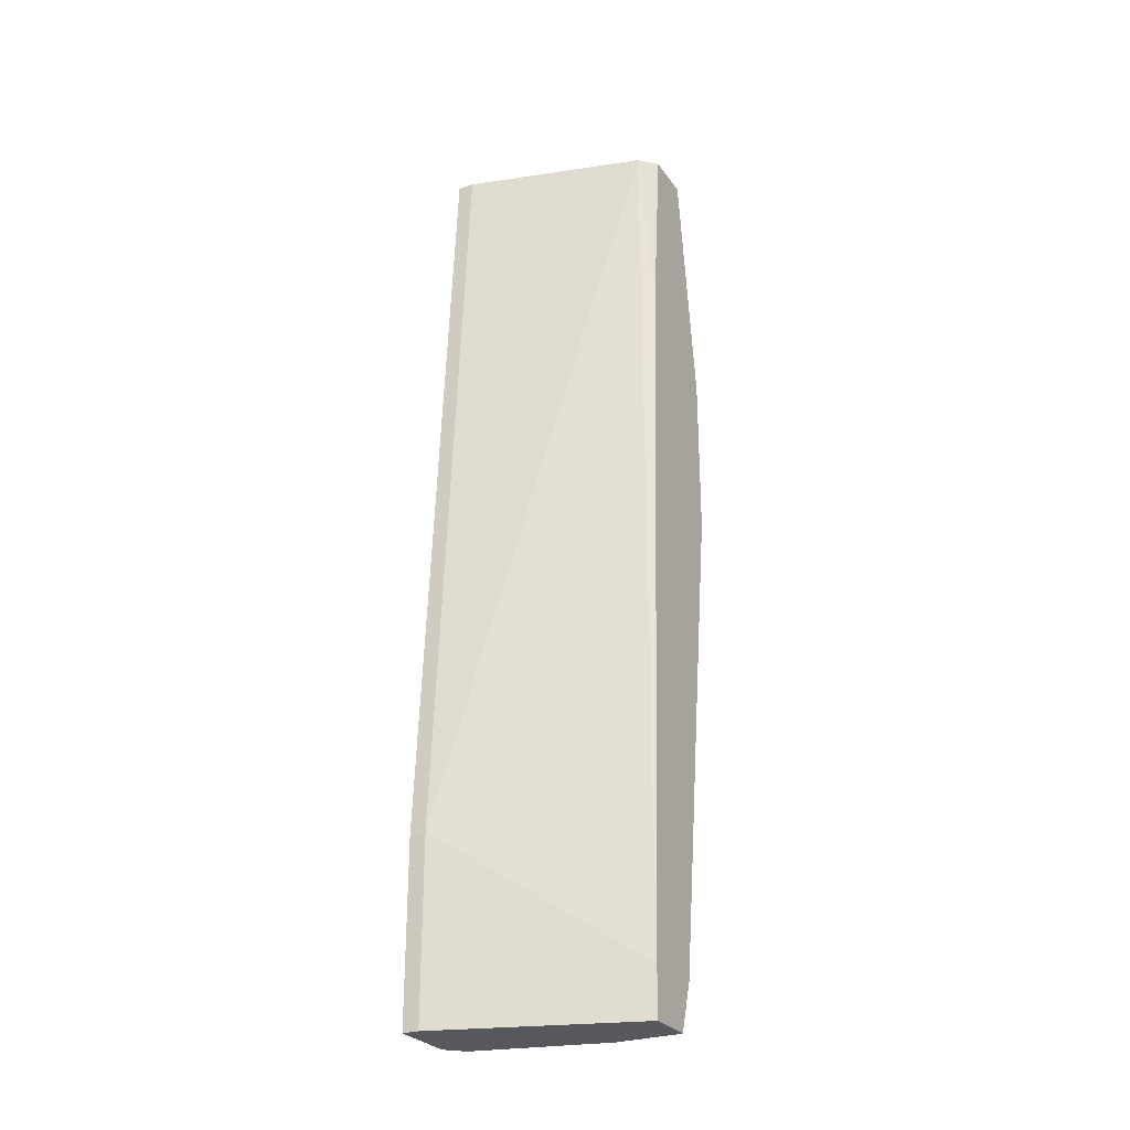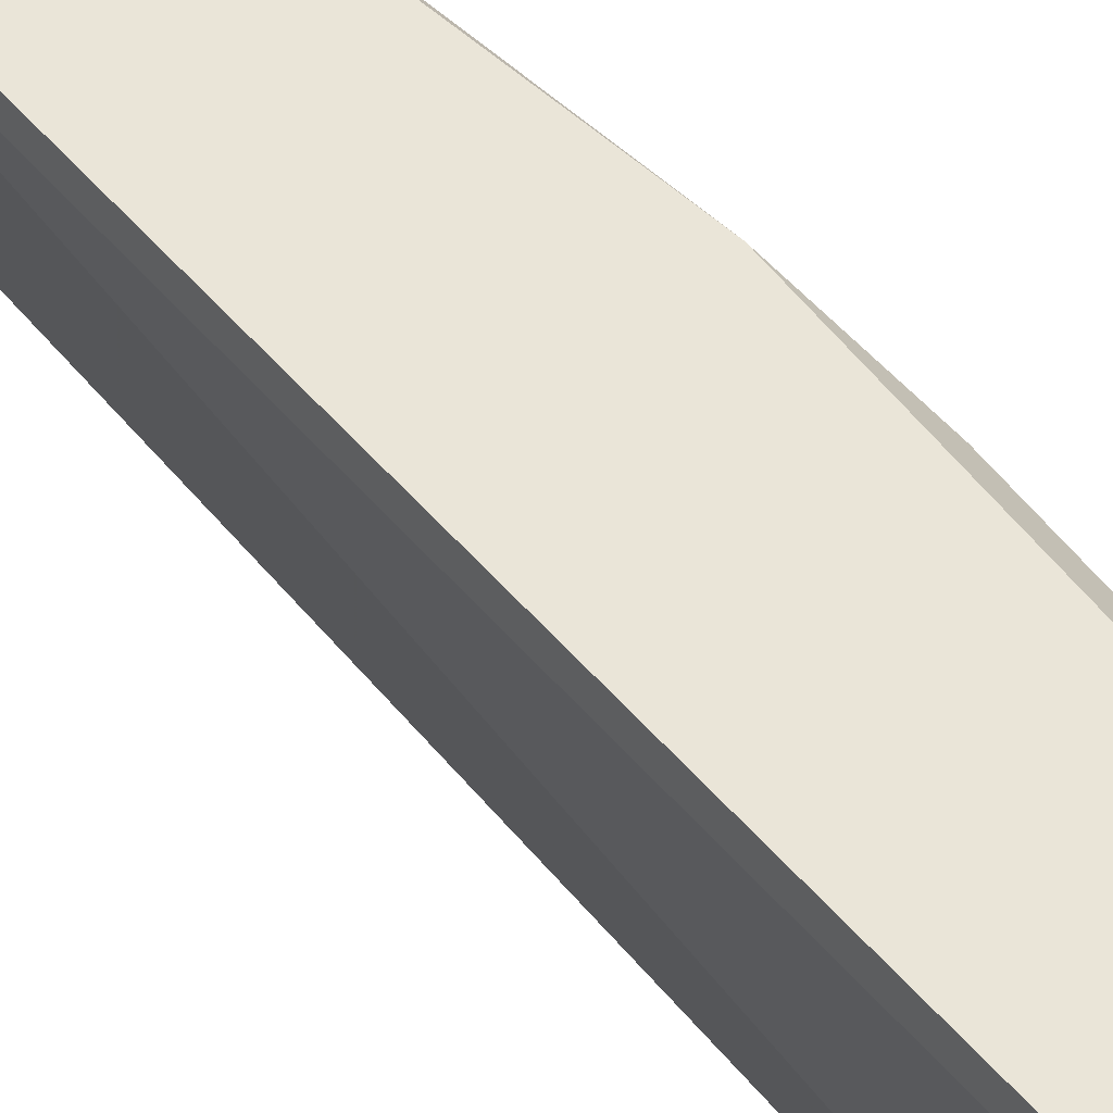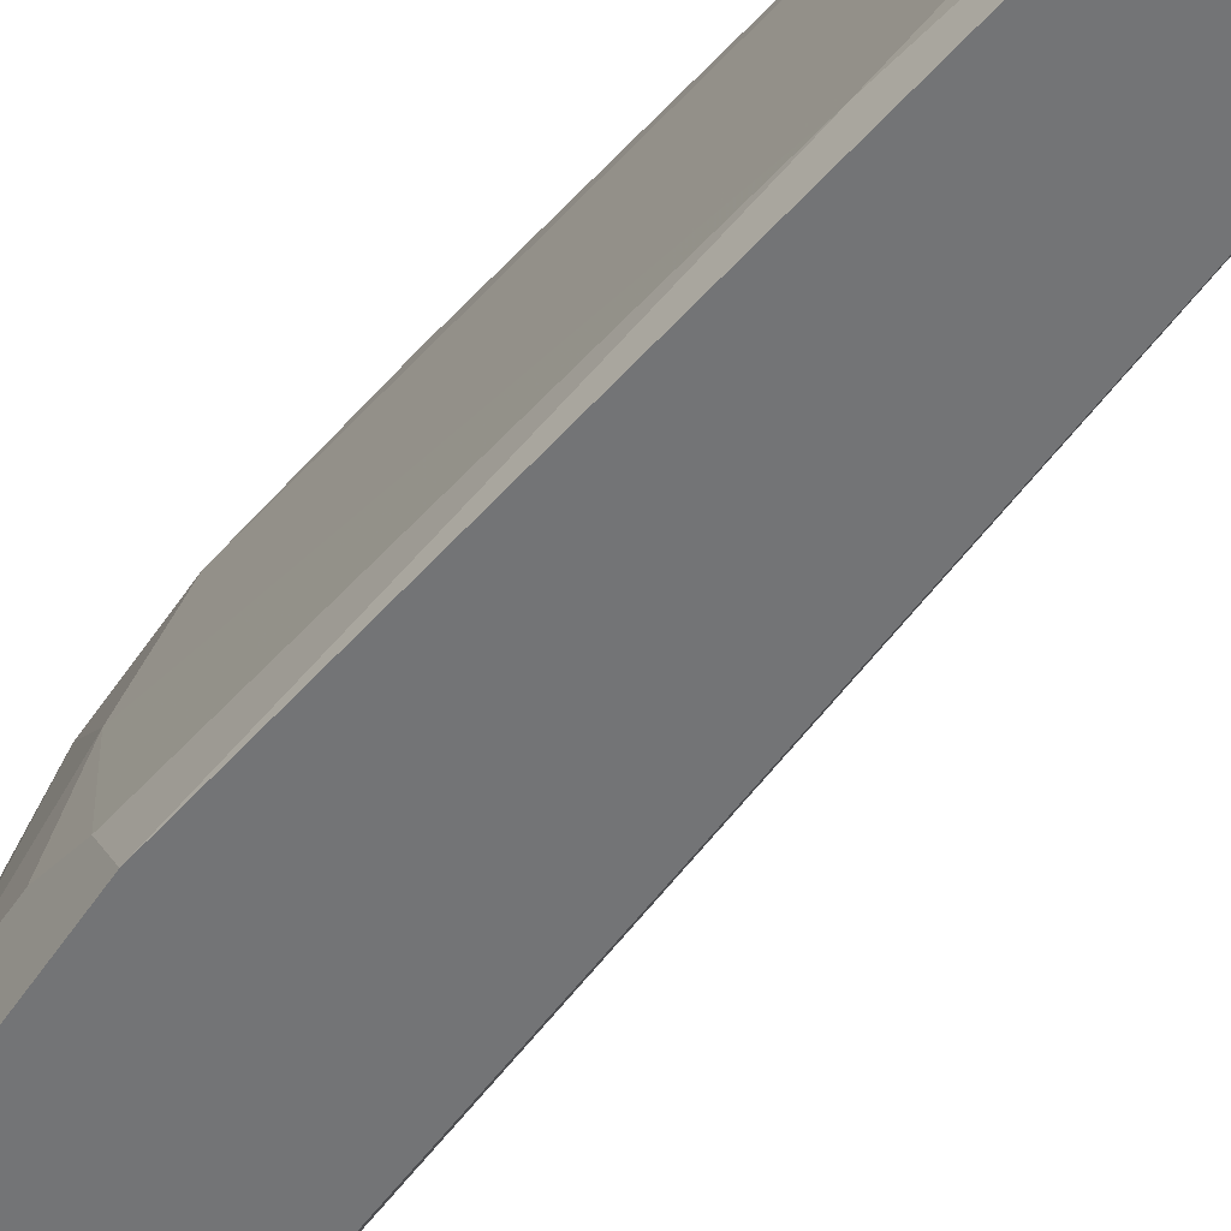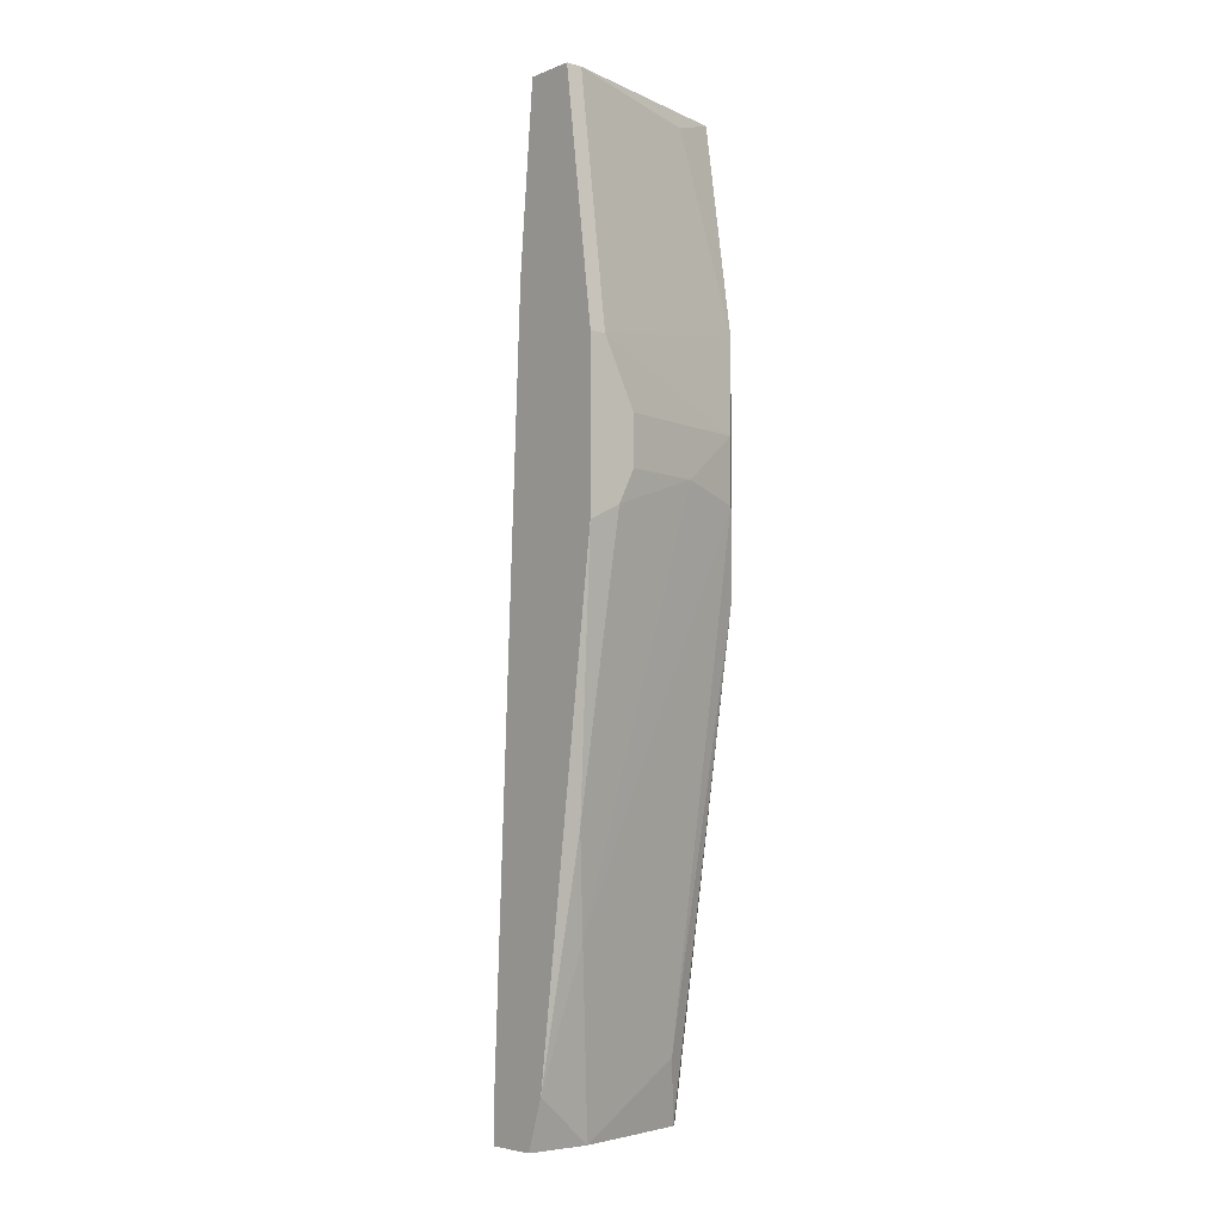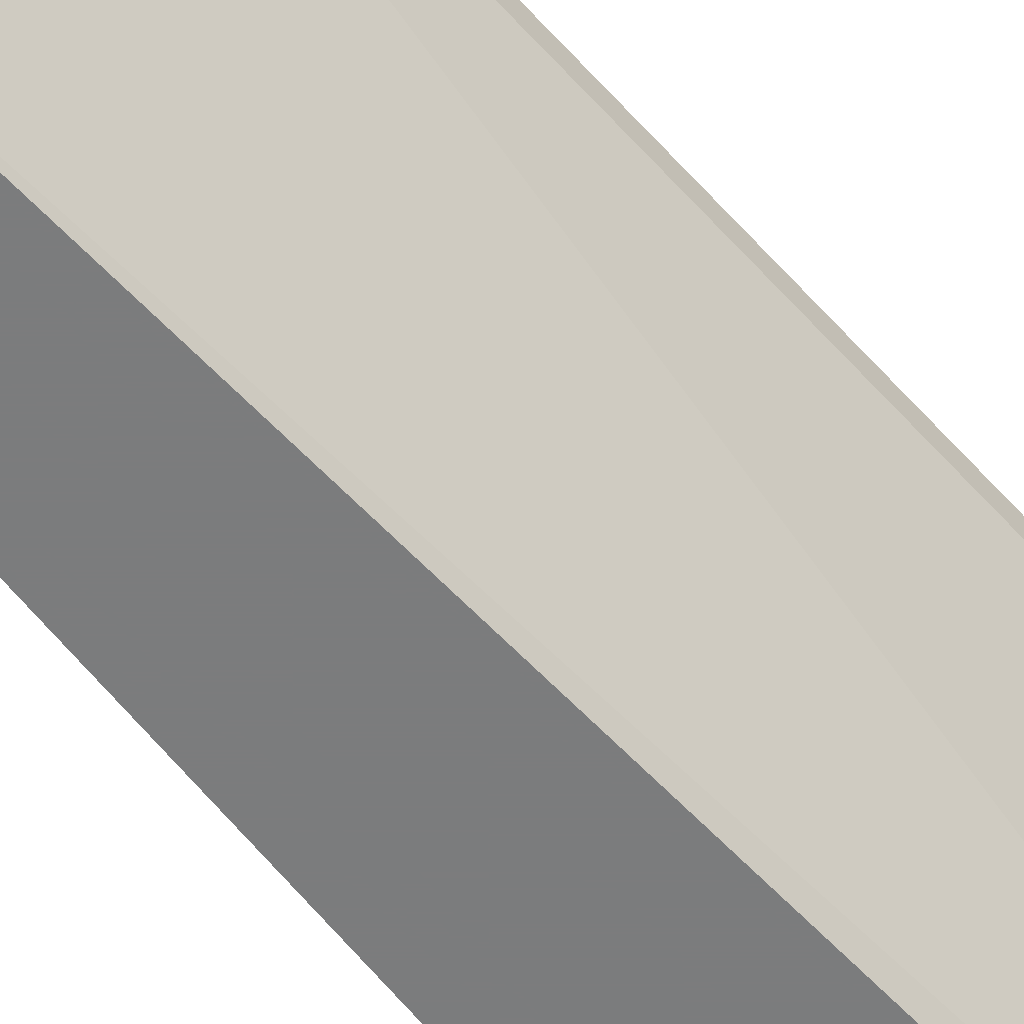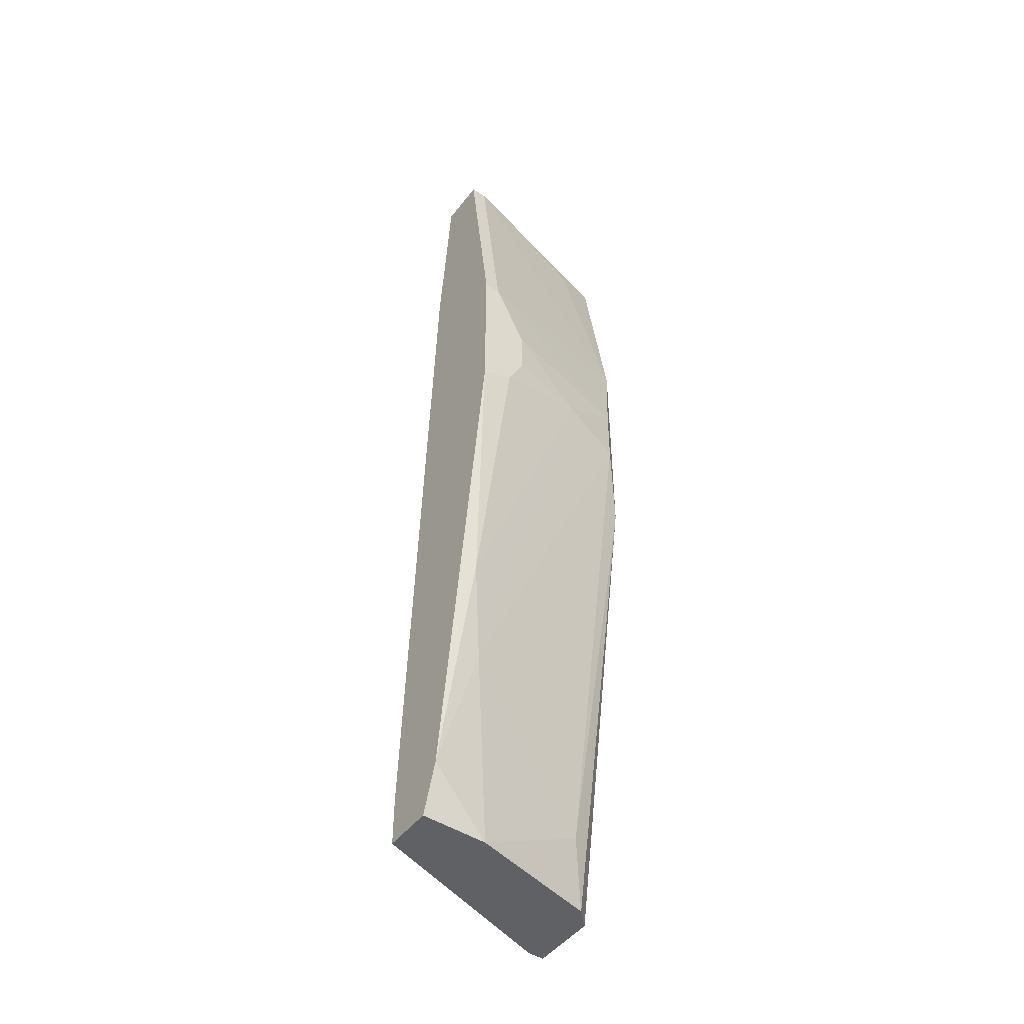
<metadata>
{"format":"obj","ext":"obj","renderer":"f3d","projection":"perspective","resolution":1024,"background":"white","views":[{"elev":-27.7,"azim":-61.9,"up":"+Z"},{"elev":45.3,"azim":-32.5,"up":"+Y"},{"elev":-56.1,"azim":146.8,"up":"+Y"},{"elev":-5.2,"azim":49.7,"up":"+Z"},{"elev":-58.7,"azim":-135.1,"up":"+Y"},{"elev":-47.9,"azim":54.3,"up":"+Z"}]}
</metadata>
<code>
v 0.02648 0.02266 -0.05847
v 0.02648 0.000151 -0.05327
v 0.02648 0.000151 -0.05847
v 0.02821 0.02093 -0.05847
v 0.02994 0.0192 -0.05154
v 0.02994 0.001883 0.04197
v 0.02994 0.000151 0.02292
v 0.03513 0.003615 -0.03941
v 0.03513 0.02266 0.01946
v 0.03513 0.02266 -0.006527
v 0.0334 0.01746 0.04023
v 0.0334 0.000151 -0.05327
v 0.04033 0.003615 0.000395
v 0.04033 0.001883 0.01599
v 0.04033 0.005347 0.003856
v 0.04033 0.005347 0.009057
v 0.04033 0.000151 0.01599
v 0.04033 0.000151 -0.001335
v 0.03687 0.02093 0.002125
v 0.03687 0.02093 0.009057
v 0.03687 0.001883 0.04197
v 0.03687 0.001883 -0.02902
v 0.03687 0.000151 0.04197
v 0.03167 0.007079 -0.05847
v 0.03167 0.02266 0.04197
v 0.03167 0.000151 0.04197
v 0.03167 0.000151 -0.05847
v 0.01955 0.02093 -0.03941
v 0.01955 0.02093 -0.05847
v 0.01955 0.02266 -0.03941
v 0.01955 0.02266 -0.05847
v 0.0386 0.014 0.003856
v 0.02475 0.02093 0.04197
v 0.02475 0.02266 0.04197
f 15 18 13
f 27 3 31
f 3 27 17
f 31 34 10
f 27 31 4
f 3 17 23
f 34 6 23
f 10 34 9
f 34 23 25
f 11 9 25
f 9 34 25
f 17 27 18
f 27 4 24
f 3 23 26
f 23 6 26
f 6 34 33
f 28 6 33
f 34 28 33
f 31 10 1
f 4 31 1
f 10 4 1
f 28 3 2
f 6 28 2
f 3 26 2
f 23 17 14
f 17 18 14
f 10 9 19
f 4 10 5
f 24 4 5
f 10 19 5
f 9 11 21
f 11 25 21
f 25 23 21
f 23 14 21
f 14 9 21
f 18 27 12
f 22 18 12
f 27 24 12
f 14 18 15
f 31 3 29
f 3 28 29
f 28 31 29
f 34 31 30
f 31 28 30
f 28 34 30
f 9 14 20
f 32 19 20
f 19 9 20
f 32 22 8
f 19 32 8
f 24 5 8
f 5 19 8
f 22 12 8
f 12 24 8
f 26 6 7
f 6 2 7
f 2 26 7
f 15 32 16
f 14 15 16
f 32 20 16
f 20 14 16
f 22 32 13
f 18 22 13
f 32 15 13

</code>
